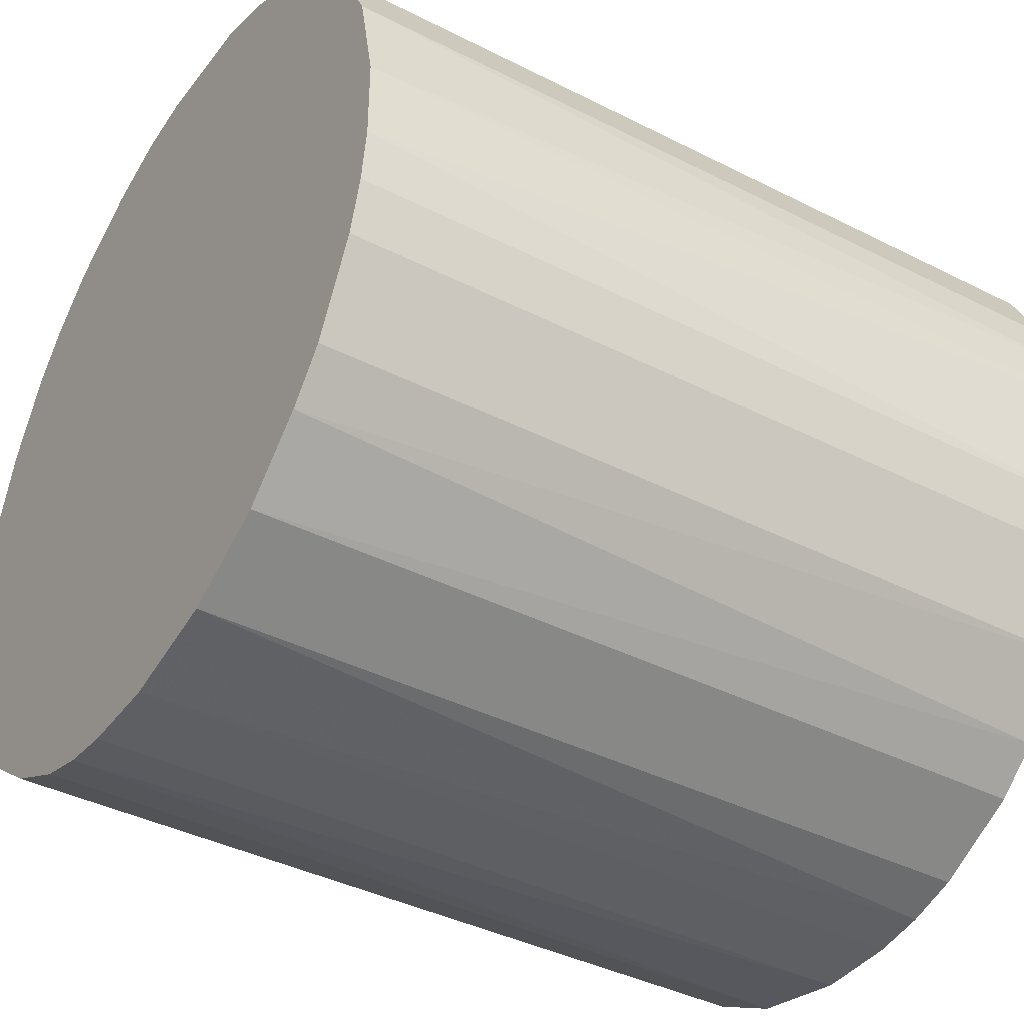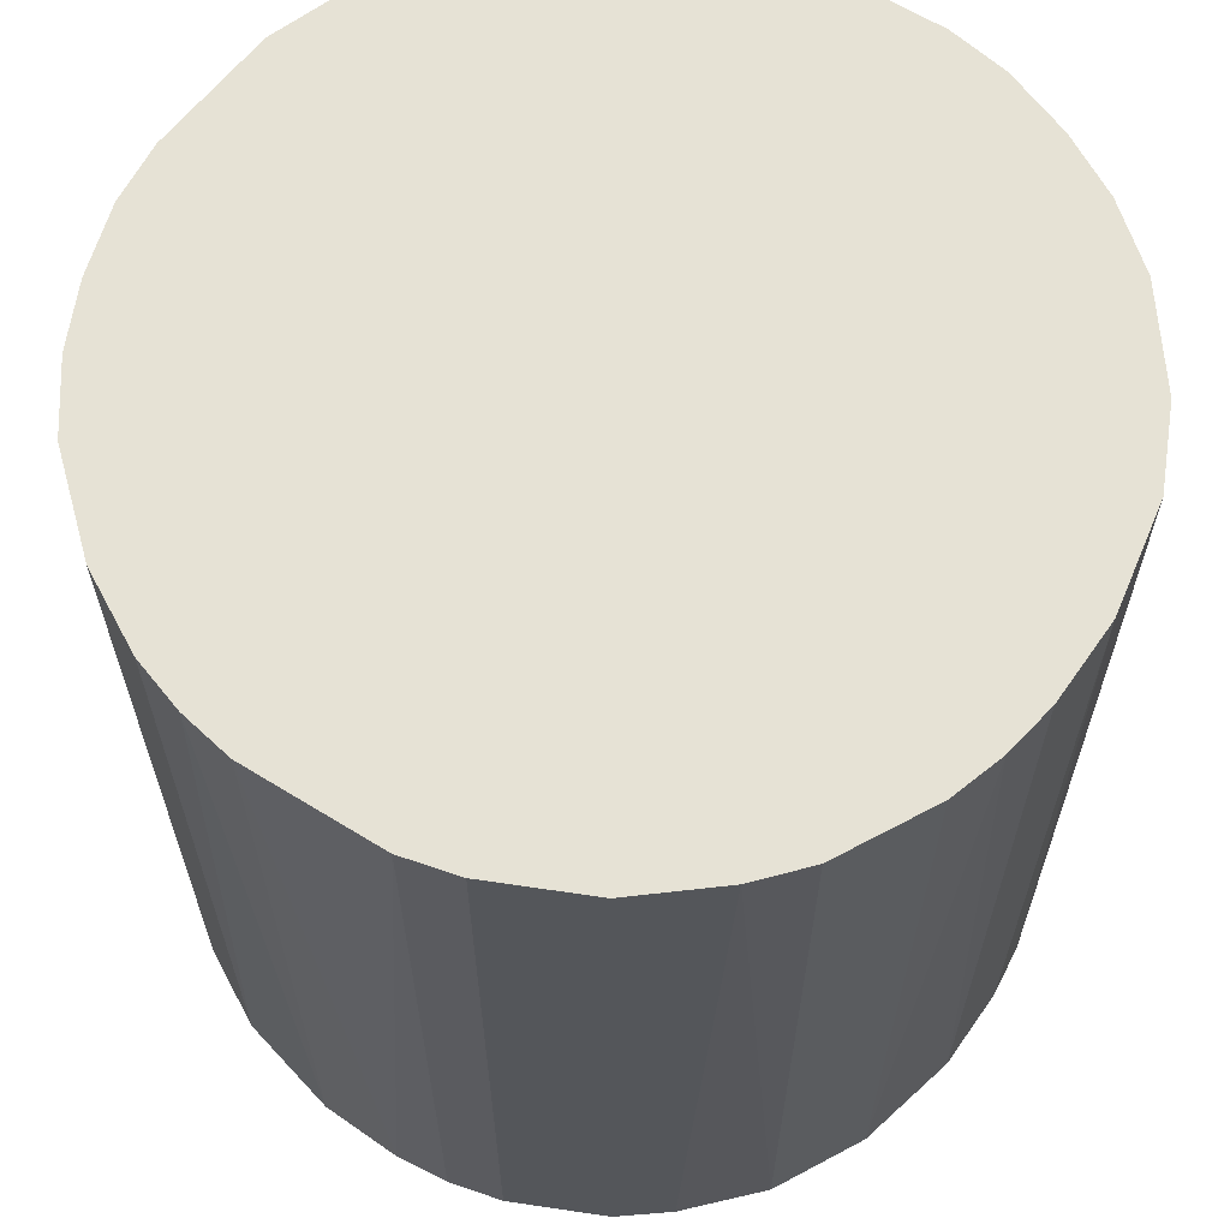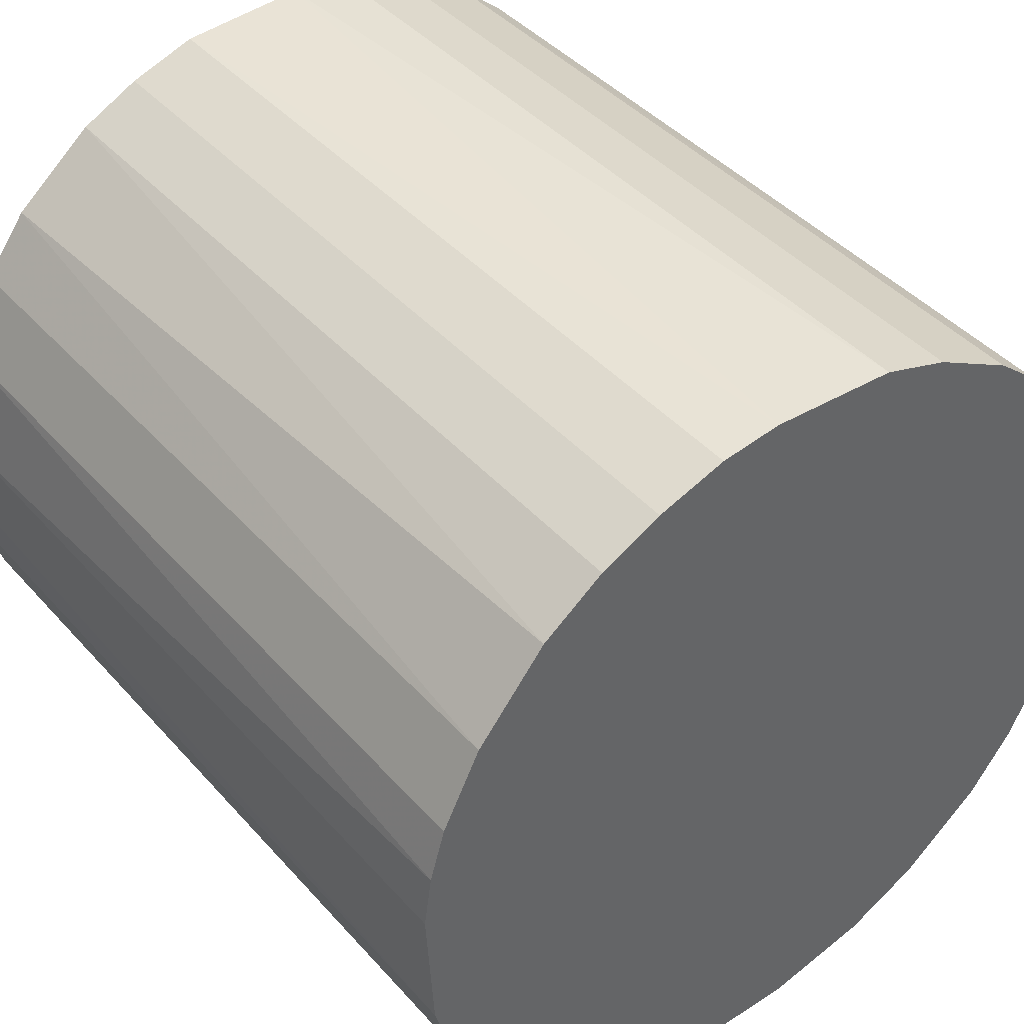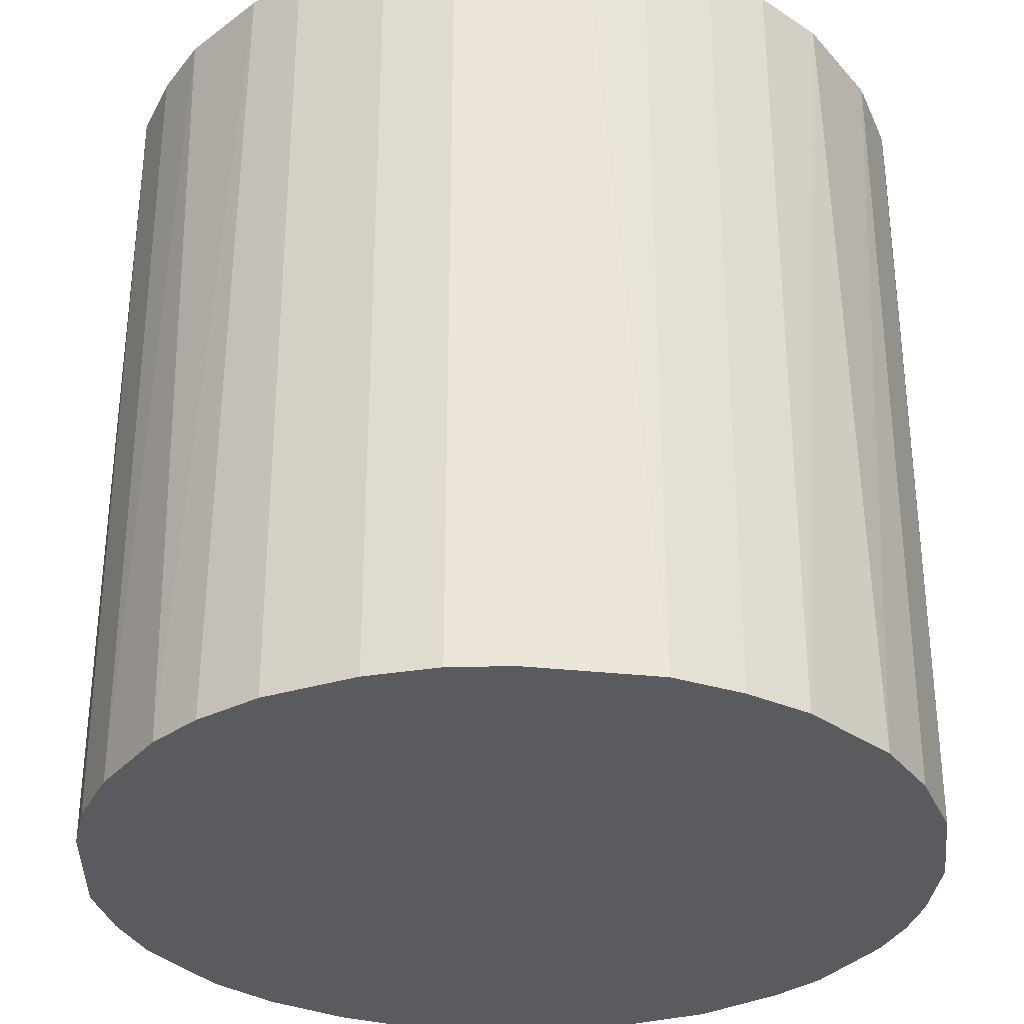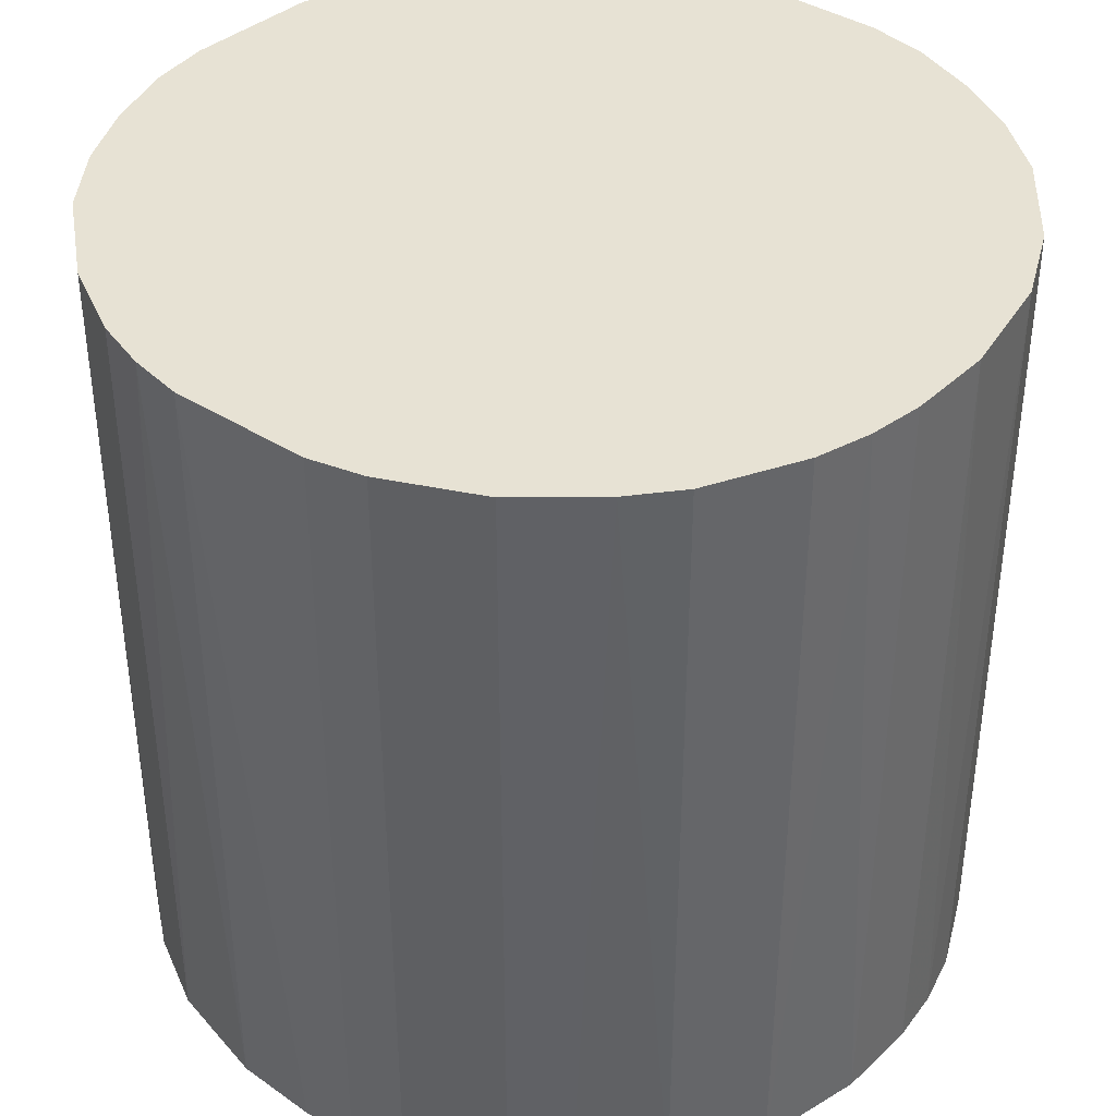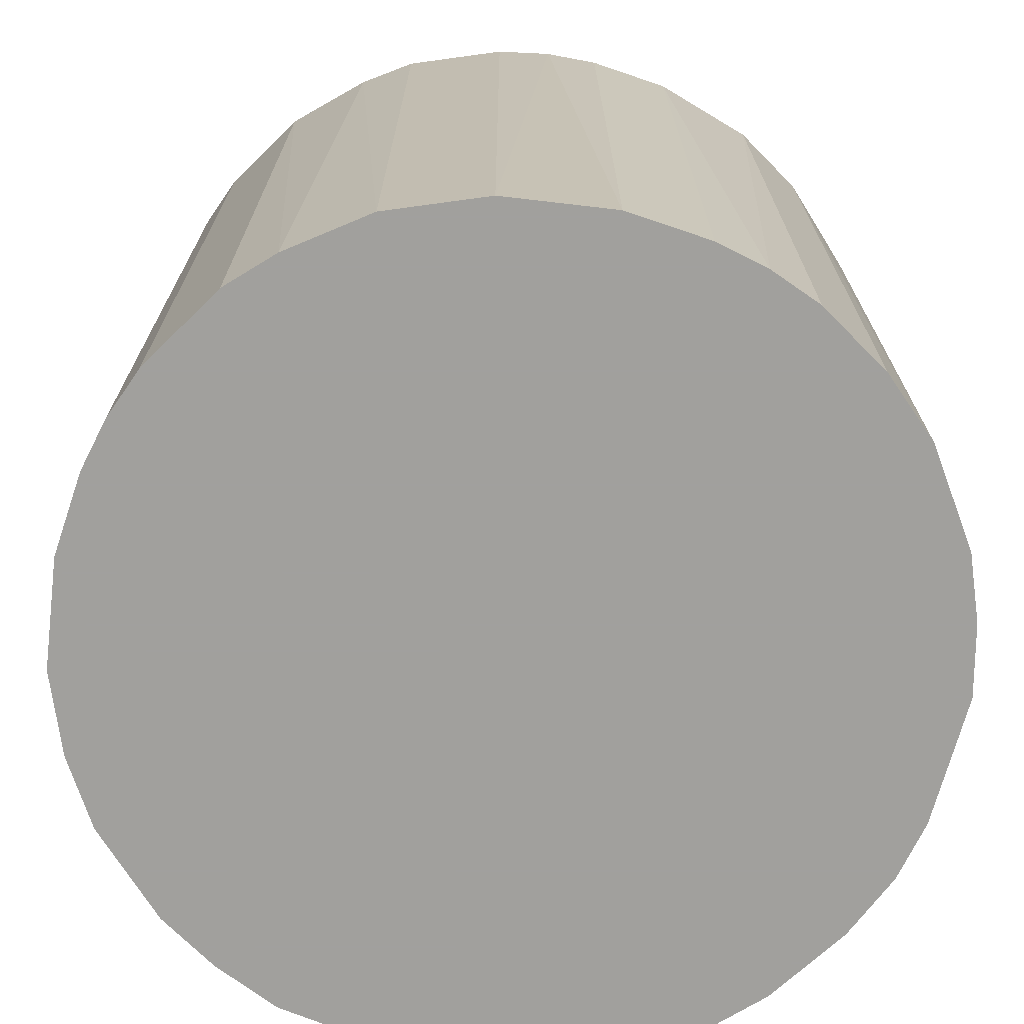
<metadata>
{"format":"obj","ext":"obj","renderer":"f3d","projection":"perspective","resolution":1024,"background":"white","views":[{"elev":-39.6,"azim":-122.3,"up":"+Y"},{"elev":63.9,"azim":-54.9,"up":"+Z"},{"elev":42.4,"azim":-37.8,"up":"+Y"},{"elev":-32.0,"azim":174.7,"up":"+Z"},{"elev":40.0,"azim":-48.9,"up":"+Z"},{"elev":-71.7,"azim":-18.8,"up":"+Z"}]}
</metadata>
<code>
o convex_0
v 0.03154 -0.002573 0.03122
v -0.03149 -0.003153 -0.03122
v -0.03091 -0.0072 -0.03122
v 0.03096 0.00725 -0.03122
v -0.0072 0.03096 0.03122
v -0.0072 -0.03091 0.03122
v 0.0113 -0.02975 -0.03122
v -0.0072 0.03096 -0.03122
v -0.03091 0.00725 0.03122
v 0.01881 0.02575 0.03122
v 0.02344 -0.02166 0.03122
v -0.01819 -0.02628 -0.03122
v -0.02628 -0.01818 0.03122
v -0.02339 0.02171 -0.03122
v 0.01246 0.02923 -0.03122
v 0.02923 -0.0124 -0.03122
v -0.02166 0.02344 0.03122
v 0.02691 0.01708 0.03122
v 0.0113 -0.02975 0.03122
v 0.02286 0.02228 -0.03122
v -0.003153 -0.03149 -0.03122
v 0.007249 0.03096 0.03122
v -0.02975 0.0113 -0.03122
v -0.03091 -0.0072 0.03122
v 0.0217 -0.02339 -0.03122
v -0.01819 -0.02628 0.03122
v -0.02628 -0.01818 -0.03122
v -0.01703 0.02691 -0.03122
v -0.02686 0.01708 0.03122
v 0.002622 0.03154 -0.03122
v 0.02923 -0.0124 0.03122
v 0.03096 0.00725 0.03122
v 0.003202 -0.03149 0.03122
v 0.03096 -0.0072 -0.03122
v -0.01125 -0.02975 -0.03122
v 0.02923 0.01245 -0.03122
v 0.01708 -0.02686 0.03122
v -0.01241 0.02922 0.03122
v 0.02691 -0.01703 -0.03122
v 0.007249 -0.03091 -0.03122
v -0.02975 -0.01125 0.03122
v -0.002573 0.03154 0.03122
v 0.03154 0.002622 -0.03122
v -0.03149 0.003196 -0.03122
v -0.03149 0.003196 0.03122
v -0.02339 -0.02166 -0.03122
v 0.01881 0.02575 -0.03122
v 0.02228 0.02286 0.03122
v 0.01246 0.02923 0.03122
v 0.02575 0.01881 -0.03122
v -0.02686 0.01708 -0.03122
v 0.01708 -0.02686 -0.03122
v -0.01125 -0.02975 0.03122
v -0.02975 -0.01125 -0.03122
v -0.02166 -0.02339 0.03122
v -0.01703 0.02691 0.03122
v 0.02691 -0.01703 0.03122
v 0.03096 -0.0072 0.03122
v 0.007249 0.03096 -0.03122
v -0.02975 0.0113 0.03122
v 0.02923 0.01245 0.03122
v -0.01241 0.02922 -0.03122
v 0.003202 -0.03149 -0.03122
v -0.003153 -0.03149 0.03122
f 21 33 64
f 3 2 4
f 1 5 6
f 3 4 7
f 4 2 8
f 6 5 9
f 5 1 10
f 1 6 11
f 3 7 12
f 6 9 13
f 8 2 14
f 4 8 15
f 7 4 16
f 9 5 17
f 10 1 18
f 11 6 19
f 4 15 20
f 12 7 21
f 5 10 22
f 14 2 23
f 2 3 24
f 13 9 24
f 7 16 25
f 6 13 26
f 3 12 27
f 8 14 28
f 14 17 28
f 9 17 29
f 17 14 29
f 15 8 30
f 1 11 31
f 18 1 32
f 19 6 33
f 16 4 34
f 31 16 34
f 21 6 35
f 12 21 35
f 26 12 35
f 4 20 36
f 32 4 36
f 19 7 37
f 11 19 37
f 25 11 37
f 5 8 38
f 17 5 38
f 25 16 39
f 11 25 39
f 16 31 39
f 7 19 40
f 21 7 40
f 19 33 40
f 24 3 41
f 13 24 41
f 27 13 41
f 8 5 42
f 5 22 42
f 30 8 42
f 22 30 42
f 32 1 43
f 4 32 43
f 1 34 43
f 34 4 43
f 23 2 44
f 9 23 44
f 2 24 45
f 24 9 45
f 44 2 45
f 9 44 45
f 27 12 46
f 13 27 46
f 15 10 47
f 20 15 47
f 20 47 48
f 10 18 48
f 47 10 48
f 10 15 49
f 22 10 49
f 15 22 49
f 36 20 50
f 18 36 50
f 20 48 50
f 48 18 50
f 14 23 51
f 29 14 51
f 23 29 51
f 7 25 52
f 37 7 52
f 25 37 52
f 6 26 53
f 35 6 53
f 26 35 53
f 3 27 54
f 41 3 54
f 27 41 54
f 12 26 55
f 26 13 55
f 46 12 55
f 13 46 55
f 28 17 56
f 17 38 56
f 38 28 56
f 31 11 57
f 11 39 57
f 39 31 57
f 1 31 58
f 34 1 58
f 31 34 58
f 22 15 59
f 15 30 59
f 30 22 59
f 23 9 60
f 9 29 60
f 29 23 60
f 18 32 61
f 36 18 61
f 32 36 61
f 8 28 62
f 38 8 62
f 28 38 62
f 33 21 63
f 21 40 63
f 40 33 63
f 6 21 64
f 33 6 64

</code>
